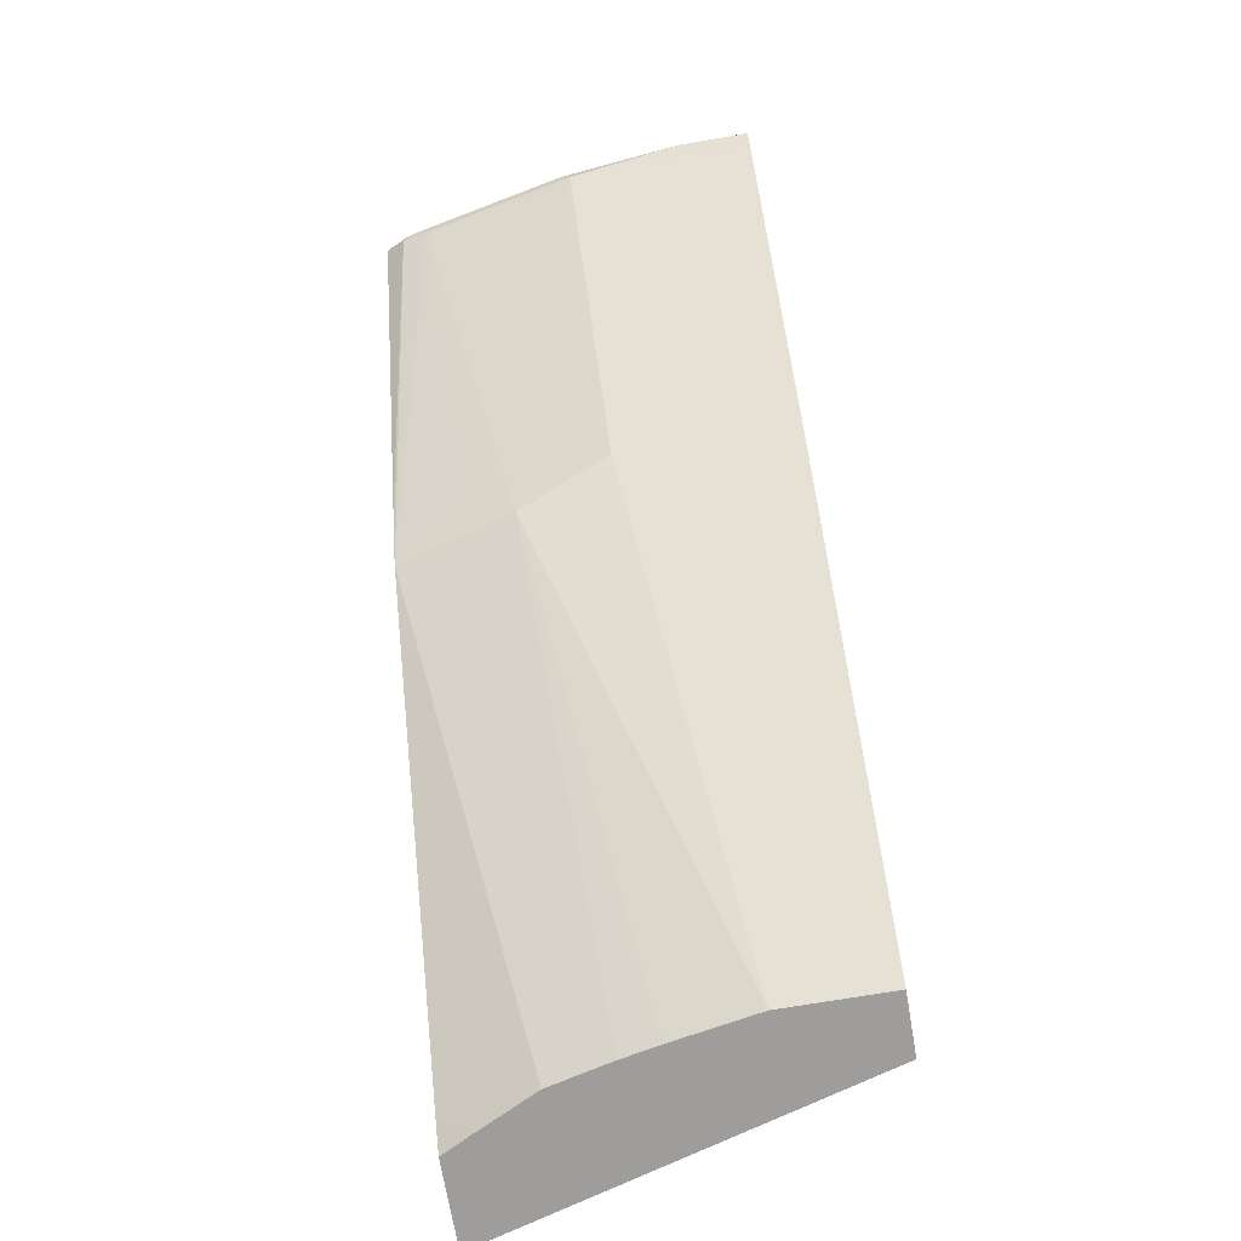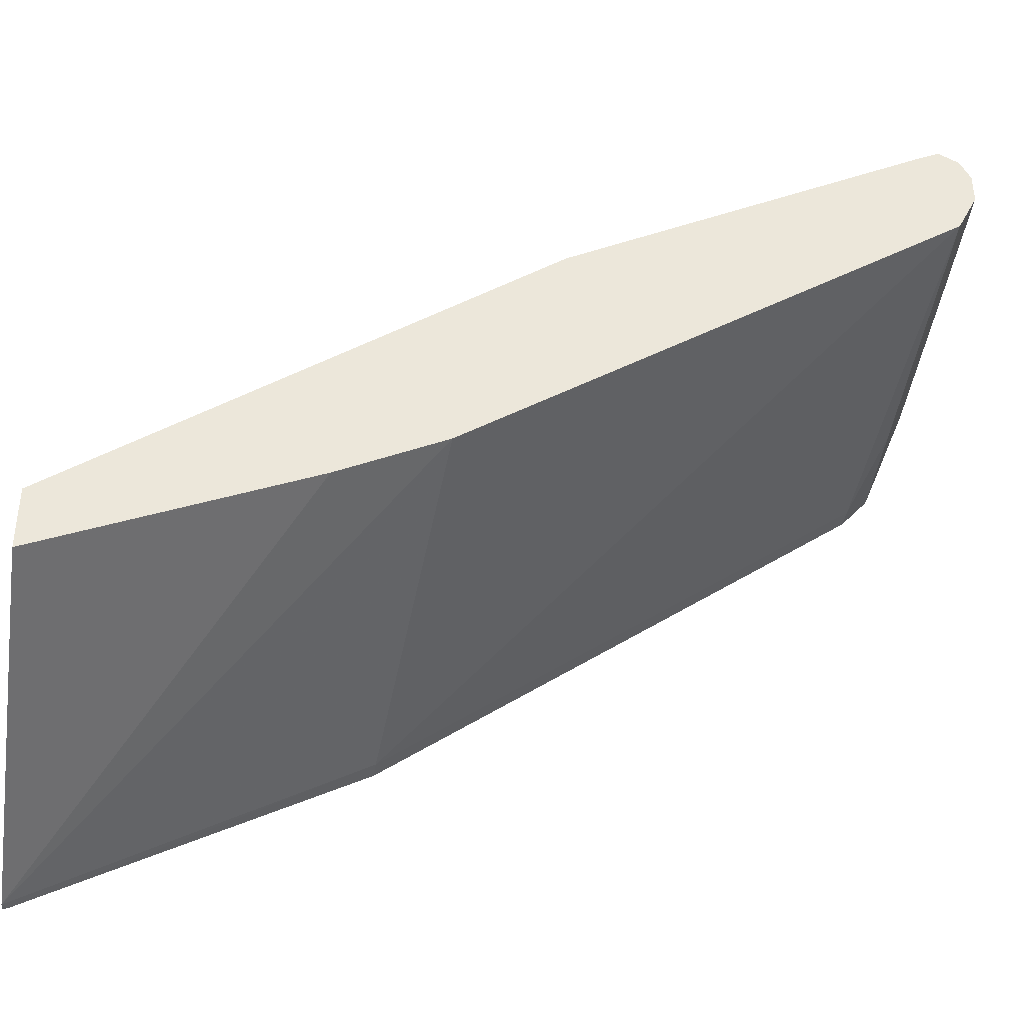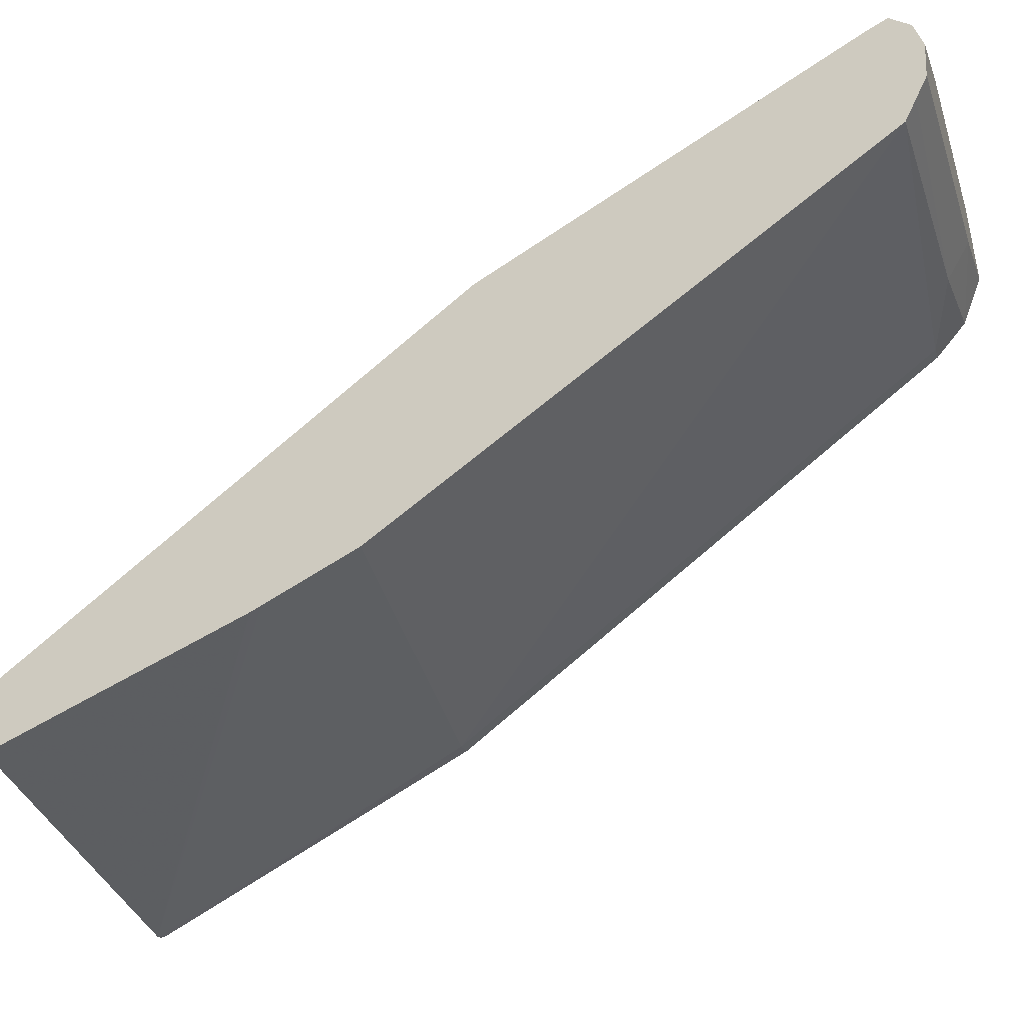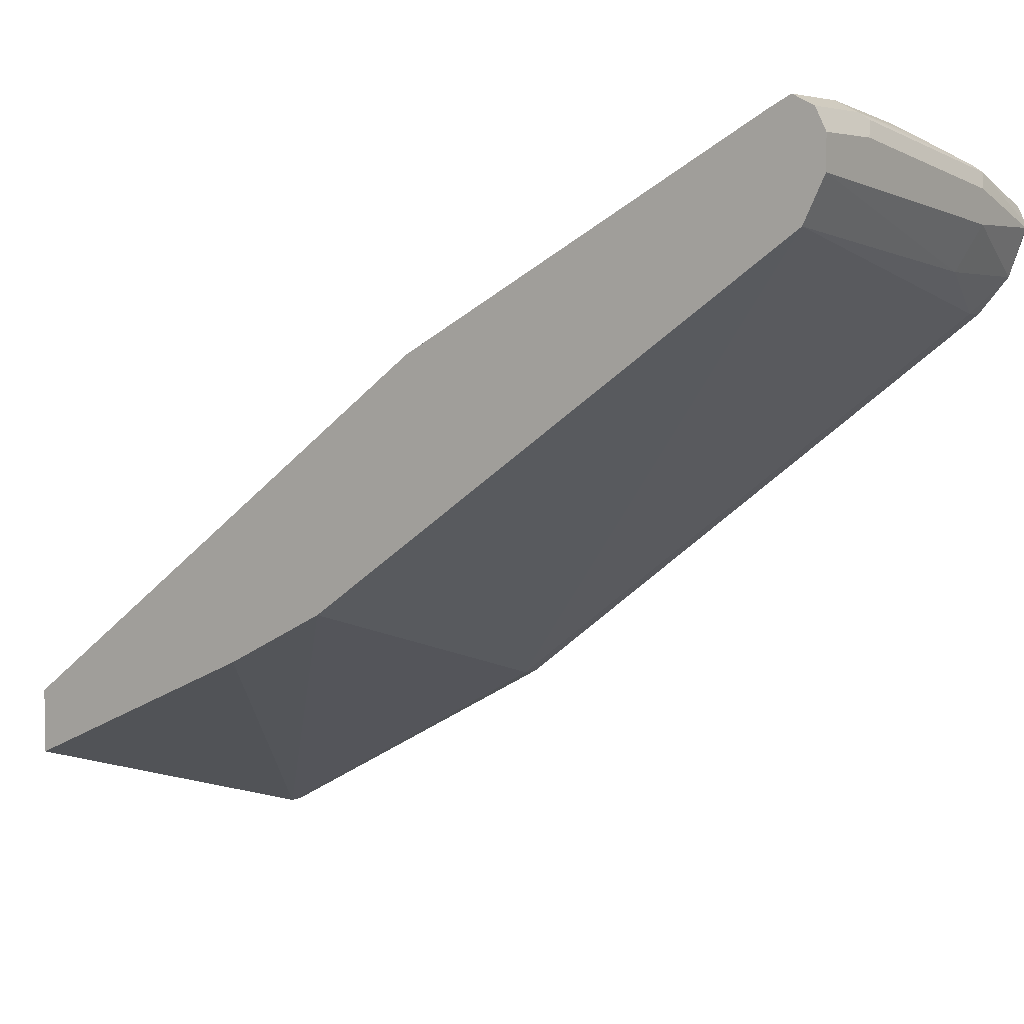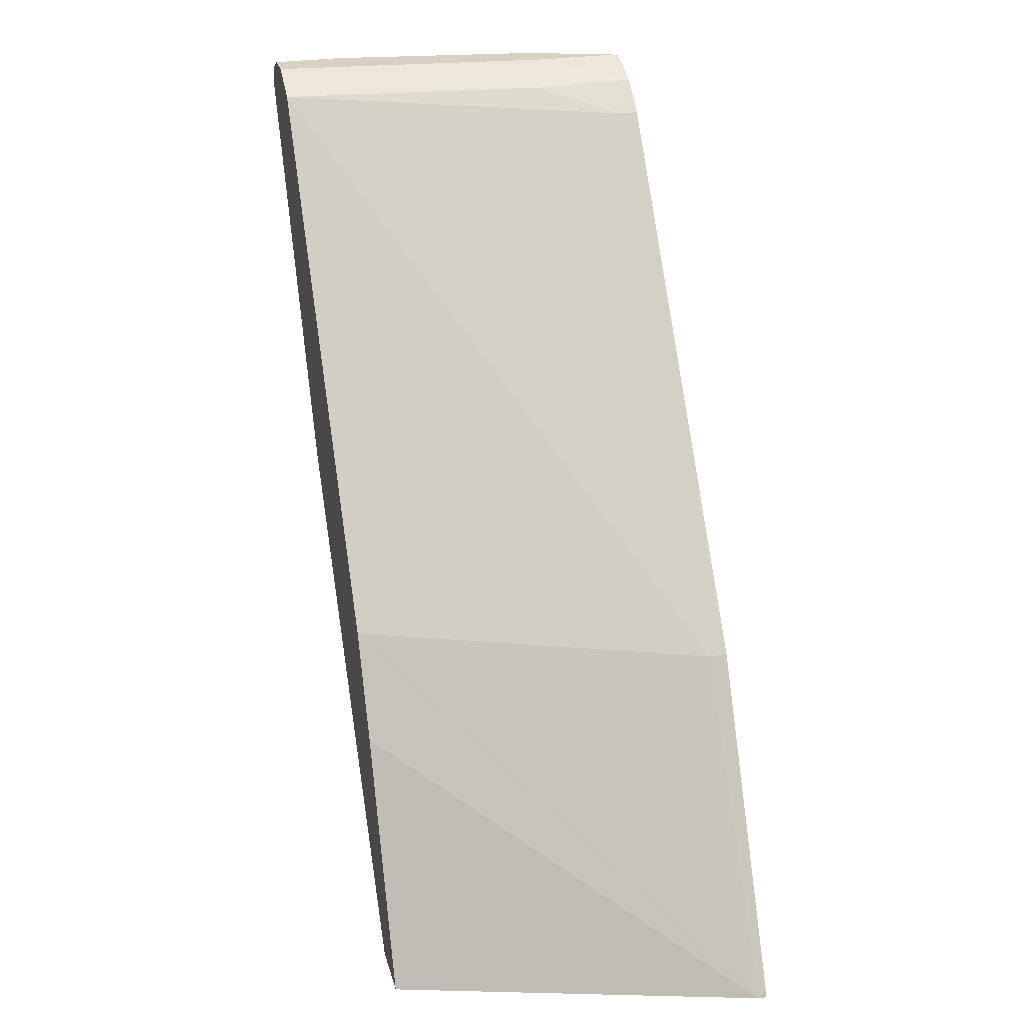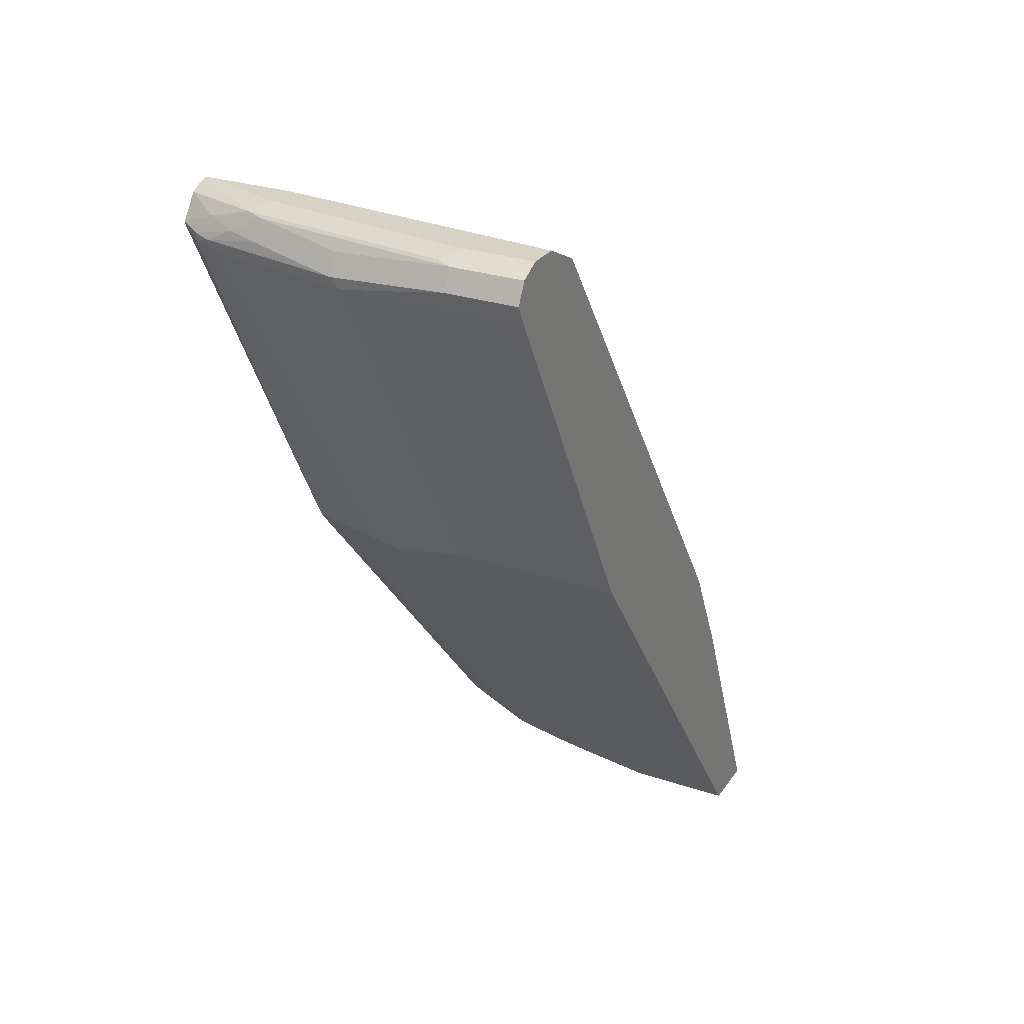
<metadata>
{"format":"obj","ext":"obj","renderer":"f3d","projection":"perspective","resolution":1024,"background":"white","views":[{"elev":-70.7,"azim":9.7,"up":"+Y"},{"elev":-39.7,"azim":81.7,"up":"+Z"},{"elev":-18.4,"azim":106.9,"up":"+Z"},{"elev":4.5,"azim":125.4,"up":"+Z"},{"elev":27.0,"azim":165.8,"up":"+Y"},{"elev":27.2,"azim":27.5,"up":"+Y"}]}
</metadata>
<code>
v -0.03952 0.3555 0.9086
v 0.006592 0.3555 0.9086
v -0.03952 0.3687 0.902
v -0.1185 0.3621 0.8954
v -0.1185 0.3489 0.902
v -0.1119 0.3424 0.902
v 0.006592 0.3424 0.902
v 0.006592 0.3687 0.902
v -0.03952 0.3753 0.8888
v -0.04938 0.3703 0.8987
v -0.1777 0.3687 0.8822
v -0.2173 0.3489 0.8822
v -0.1777 0.3555 0.8888
v -0.2107 0.3424 0.8822
v -0.1646 0.09221 0.7571
v -0.1054 0.1119 0.7769
v 0.006592 0.1119 0.7769
v 0.006592 0.3753 0.8888
v -0.1777 0.3753 0.8691
v -0.1876 0.3703 0.8789
v -0.1975 0.358 0.8839
v -0.2271 0.3456 0.8789
v -0.2271 0.3506 0.8789
v -0.2397 0.09221 0.7374
v -0.1876 0.1086 0.7604
v -0.1812 -0.1806 0.5368
v -0.1411 -0.1806 0.5467
v -0.1171 -0.1806 0.5516
v -0.06214 -0.1806 0.5615
v 0.006592 -0.1806 0.5615
v 0.006592 0.3753 0.8691
v -0.237 0.3753 0.8493
v -0.2397 0.3739 0.8519
v -0.2397 0.3691 0.8616
v -0.2173 0.3621 0.8756
v -0.2397 0.3537 0.8727
v -0.2397 0.3509 0.8717
v -0.2397 0.1308 0.7579
v -0.2397 -0.1653 0.521
v -0.2208 -0.1806 0.5171
v 0.006592 -0.1806 0.522
v -0.1777 0.3753 0.8493
v 0.006592 0.3687 0.8559
v -0.1712 0.3621 0.823
v -0.2397 0.3639 0.8211
v -0.2397 0.3726 0.844
v -0.2397 0.3742 0.8493
v -0.2397 -0.1806 0.5072
v -0.2341 -0.1806 0.4514
v 0.006592 -0.01972 0.5926
v 0.006592 0.3621 0.8428
v 0.006568 0.3621 0.8427
v -0.2271 0.3456 0.7999
v -0.2397 0.3456 0.7999
v -0.2397 -0.1806 0.4514
v -0.2397 -0.1764 0.453
v -0.2271 0.02963 0.5629
v 0.006592 0.04612 0.6255
v 0.006592 -0.006556 0.5991
v 0.006592 -0.01309 0.5959
v 0.006592 0.362 0.8427
v -0.2397 0.02963 0.5629
f 24 54 62
f 24 62 56
f 24 56 55
f 24 55 48
f 24 48 39
f 26 40 48
f 26 39 40
f 26 48 55
f 26 55 49
f 26 49 41
f 26 41 30
f 24 39 26
f 24 45 54
f 24 38 37
f 24 47 46
f 24 33 47
f 24 34 33
f 24 36 34
f 24 37 36
f 23 35 36
f 22 38 24
f 22 37 38
f 22 36 37
f 22 23 36
f 21 35 23
f 26 30 29
f 24 46 45
f 26 29 28
f 49 55 56
f 31 43 44
f 20 34 35
f 56 62 57
f 53 62 54
f 53 57 62
f 52 57 53
f 52 58 57
f 52 61 58
f 51 61 52
f 49 60 50
f 49 59 60
f 49 58 59
f 49 57 58
f 49 56 57
f 45 53 54
f 44 53 45
f 44 52 53
f 43 52 44
f 43 51 52
f 42 44 45
f 41 49 50
f 39 48 40
f 34 36 35
f 32 42 45
f 32 47 33
f 32 46 47
f 32 45 46
f 31 44 42
f 26 28 27
f 20 33 34
f 20 35 21
f 19 32 20
f 4 13 5
f 4 11 13
f 3 11 4
f 3 10 11
f 3 9 10
f 3 18 9
f 3 8 18
f 2 18 8
f 2 31 18
f 2 43 31
f 2 51 43
f 2 61 51
f 2 58 61
f 2 59 58
f 2 60 59
f 2 50 60
f 2 30 41
f 2 17 30
f 2 7 17
f 1 7 2
f 1 6 7
f 1 5 6
f 1 4 5
f 1 3 4
f 1 8 3
f 1 2 8
f 20 32 33
f 5 12 6
f 5 13 12
f 2 41 50
f 6 14 15
f 16 30 17
f 6 12 14
f 16 29 30
f 15 29 16
f 15 28 29
f 15 27 28
f 15 24 26
f 15 25 24
f 14 25 15
f 14 24 25
f 14 22 24
f 12 23 22
f 12 21 23
f 15 26 27
f 12 22 14
f 6 16 7
f 12 13 21
f 7 16 17
f 9 18 31
f 9 42 32
f 9 32 19
f 9 31 42
f 10 19 20
f 10 20 11
f 11 20 21
f 11 21 13
f 9 19 10
f 6 15 16

</code>
